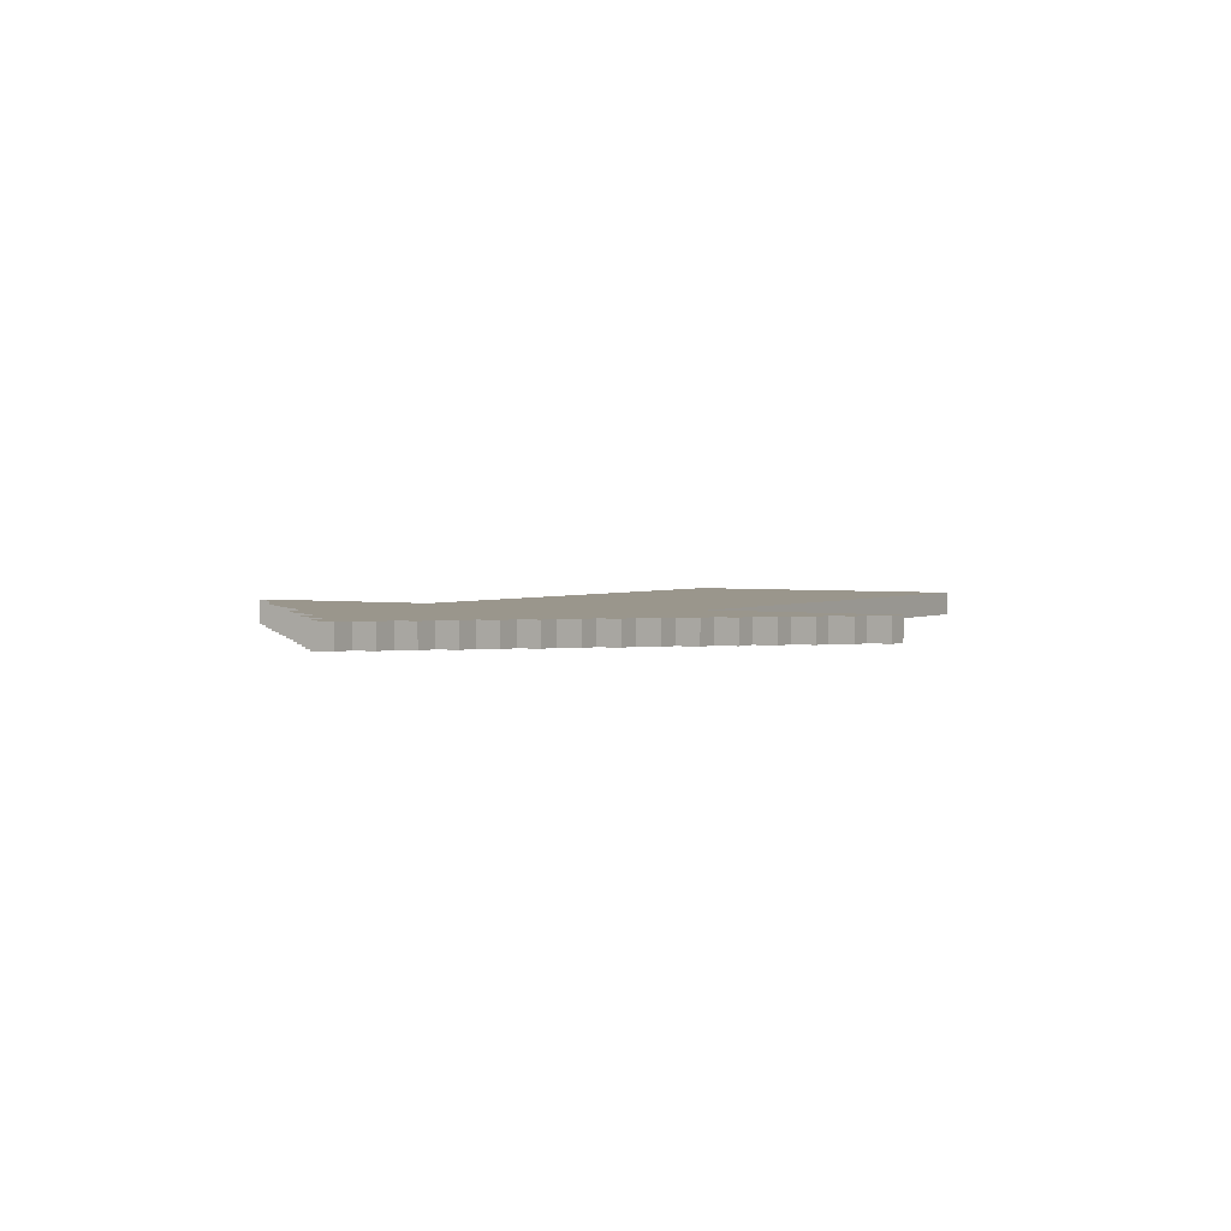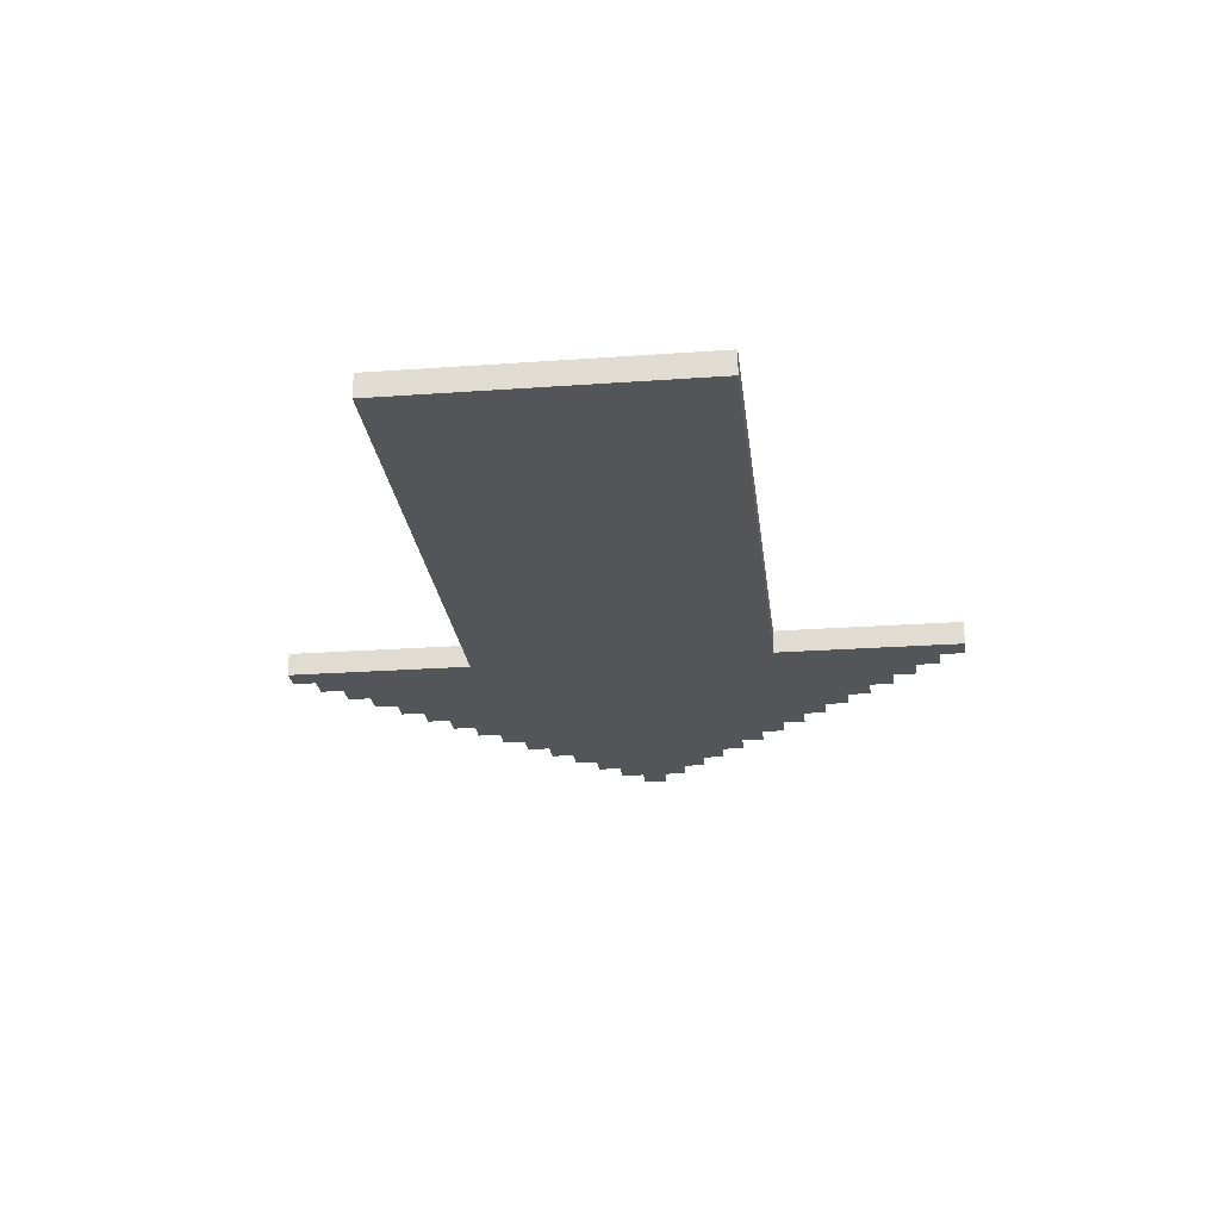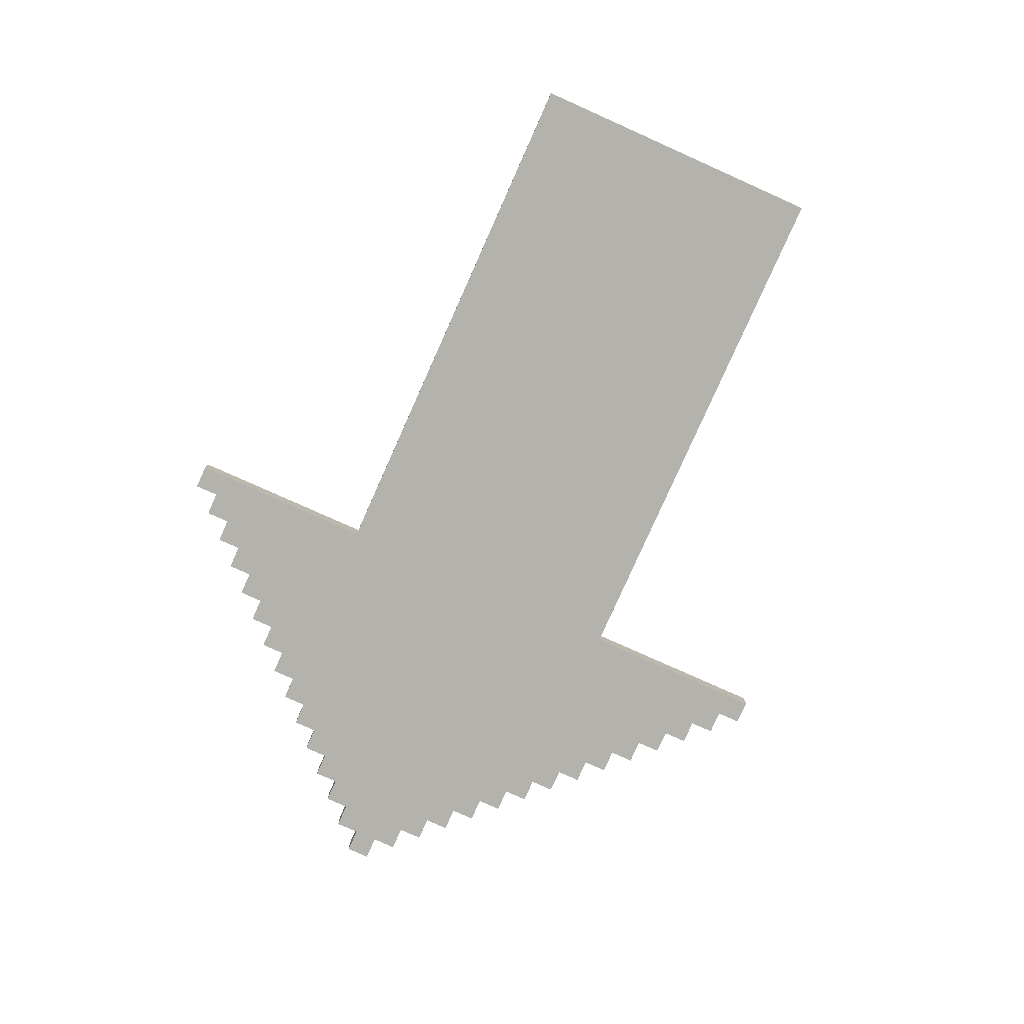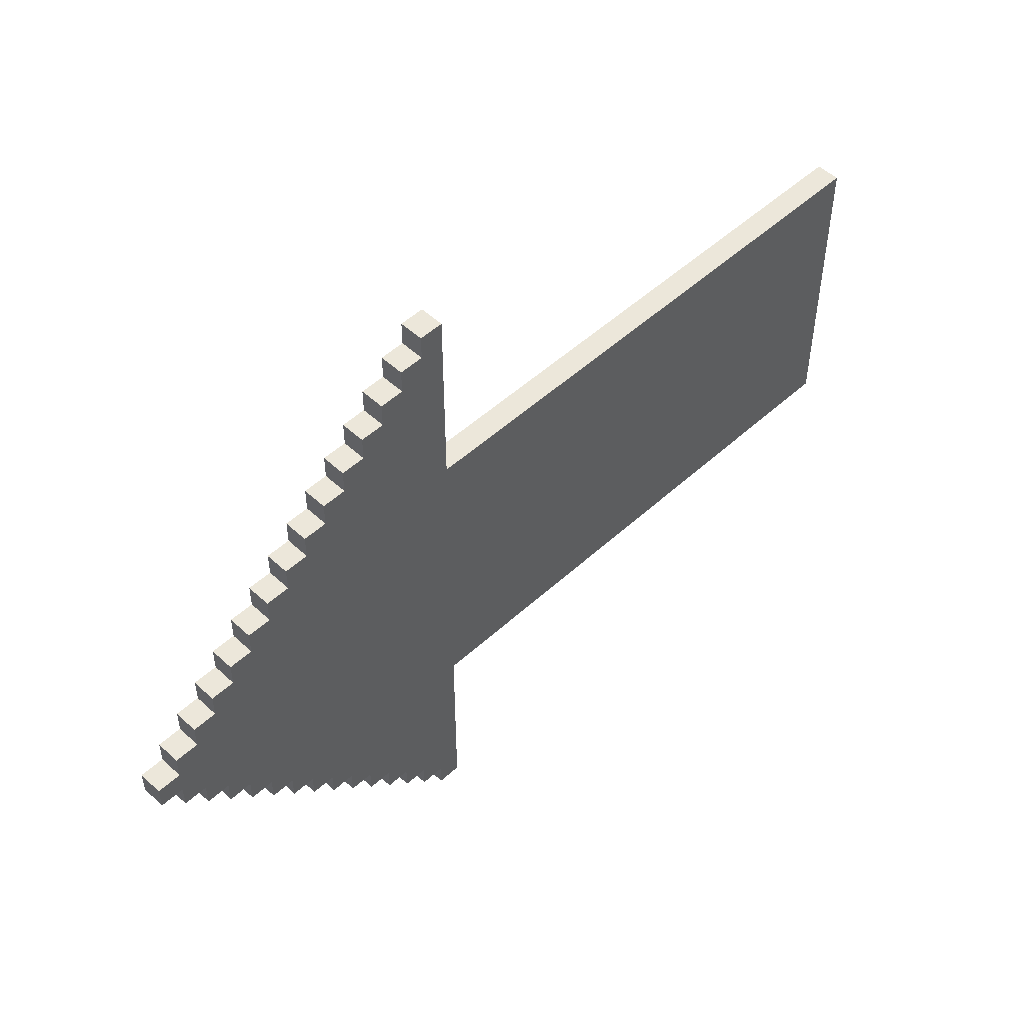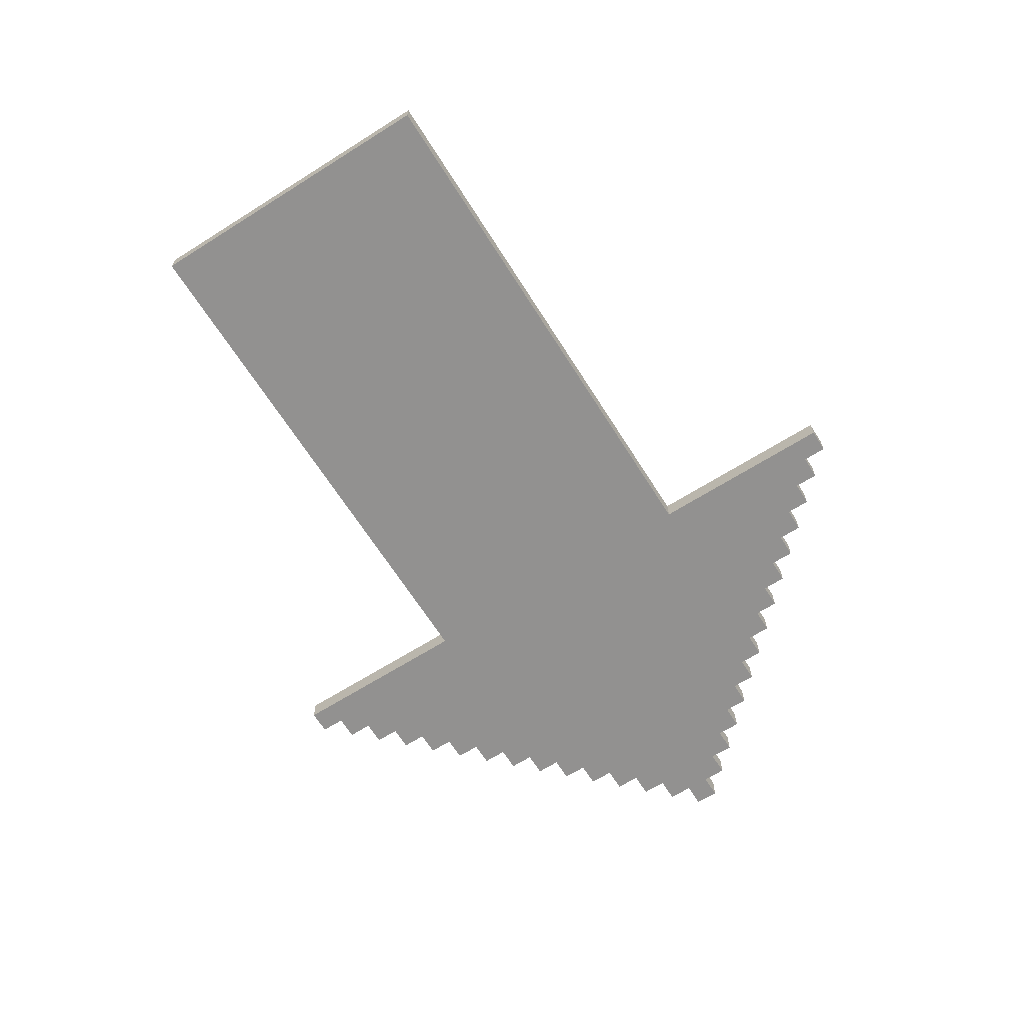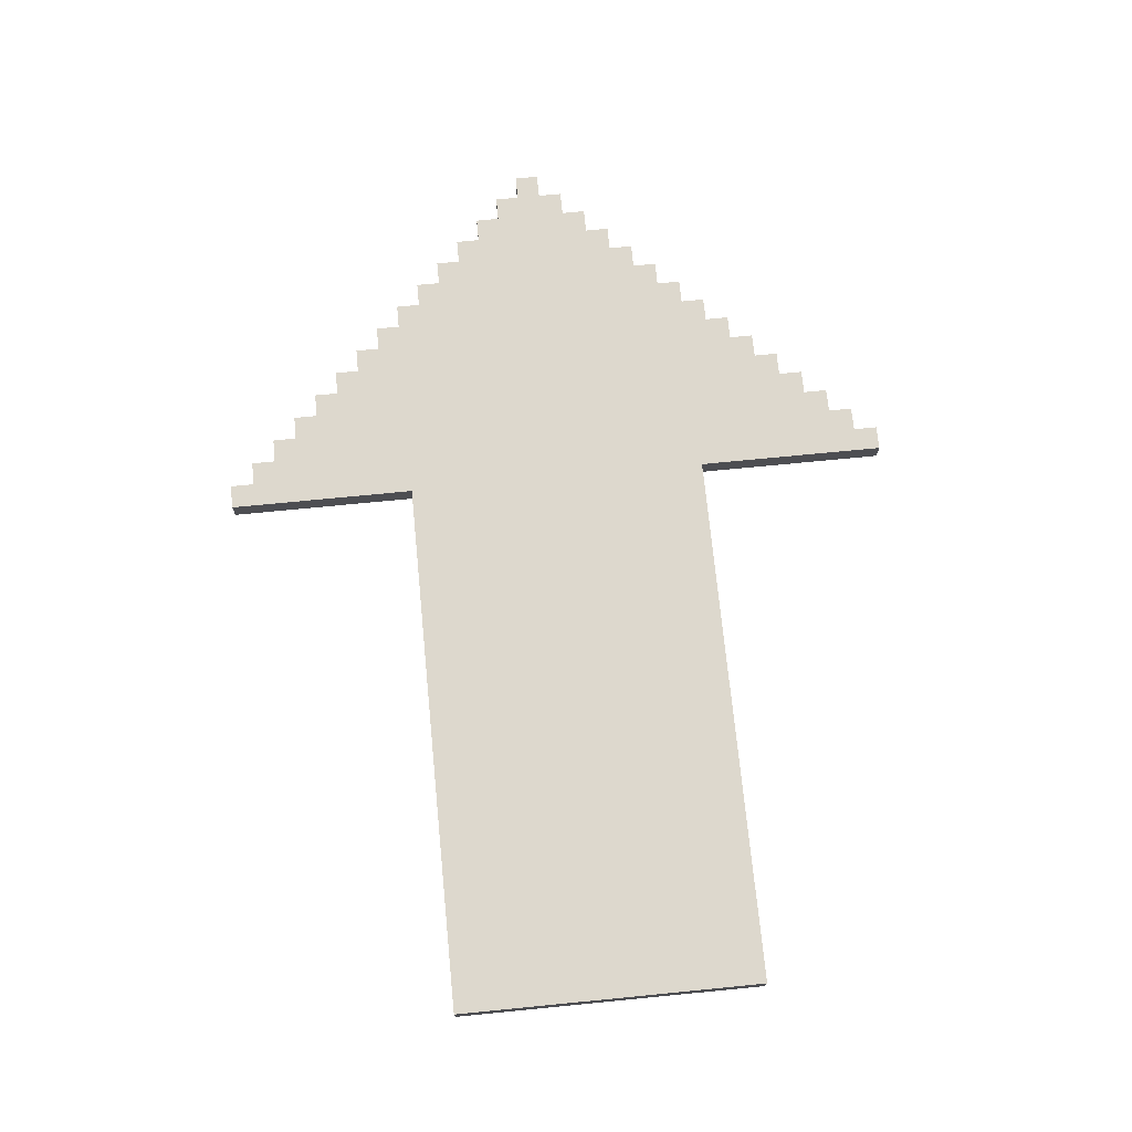
<metadata>
{"format":"obj","ext":"obj","renderer":"f3d","projection":"perspective","resolution":1024,"background":"white","views":[{"elev":2.5,"azim":121.2,"up":"+Y"},{"elev":-24.7,"azim":-83.3,"up":"+Y"},{"elev":-79.6,"azim":-114.1,"up":"+Y"},{"elev":51.1,"azim":135.2,"up":"+Z"},{"elev":-66.1,"azim":-57.7,"up":"+Y"},{"elev":72.3,"azim":-95.6,"up":"+Y"}]}
</metadata>
<code>
g direction
v -19 0 6.5
v -19 0 -6.5
v -19 1 6.5
v -19 1 -6.5
v 4 0 14.5
v 4 0 6.5
v 4 0 -6.5
v 4 0 -14.5
v 4 1 14.5
v 4 1 6.5
v 4 1 -6.5
v 4 1 -14.5
v 5 0 14.5
v 5 0 13.5
v 5 0 -13.5
v 5 0 -14.5
v 5 1 14.5
v 5 1 13.5
v 5 1 -13.5
v 5 1 -14.5
v 6 0 13.5
v 6 0 12.5
v 6 0 -12.5
v 6 0 -13.5
v 6 1 13.5
v 6 1 12.5
v 6 1 -12.5
v 6 1 -13.5
v 7 0 12.5
v 7 0 11.5
v 7 0 -11.5
v 7 0 -12.5
v 7 1 12.5
v 7 1 11.5
v 7 1 -11.5
v 7 1 -12.5
v 8 0 11.5
v 8 0 10.5
v 8 0 -10.5
v 8 0 -11.5
v 8 1 11.5
v 8 1 10.5
v 8 1 -10.5
v 8 1 -11.5
v 9 0 10.5
v 9 0 9.5
v 9 0 -9.5
v 9 0 -10.5
v 9 1 10.5
v 9 1 9.5
v 9 1 -9.5
v 9 1 -10.5
v 10 0 9.5
v 10 0 8.5
v 10 0 -8.5
v 10 0 -9.5
v 10 1 9.5
v 10 1 8.5
v 10 1 -8.5
v 10 1 -9.5
v 11 0 8.5
v 11 0 7.5
v 11 0 -7.5
v 11 0 -8.5
v 11 1 8.5
v 11 1 7.5
v 11 1 -7.5
v 11 1 -8.5
v 12 0 7.5
v 12 0 6.5
v 12 0 -6.5
v 12 0 -7.5
v 12 1 7.5
v 12 1 6.5
v 12 1 -6.5
v 12 1 -7.5
v 13 0 6.5
v 13 0 5.5
v 13 0 -5.5
v 13 0 -6.5
v 13 1 6.5
v 13 1 5.5
v 13 1 -5.5
v 13 1 -6.5
v 14 0 5.5
v 14 0 4.5
v 14 0 -4.5
v 14 0 -5.5
v 14 1 5.5
v 14 1 4.5
v 14 1 -4.5
v 14 1 -5.5
v 15 0 4.5
v 15 0 3.5
v 15 0 -3.5
v 15 0 -4.5
v 15 1 4.5
v 15 1 3.5
v 15 1 -3.5
v 15 1 -4.5
v 16 0 3.5
v 16 0 2.5
v 16 0 -2.5
v 16 0 -3.5
v 16 1 3.5
v 16 1 2.5
v 16 1 -2.5
v 16 1 -3.5
v 17 0 2.5
v 17 0 1.5
v 17 0 -1.5
v 17 0 -2.5
v 17 1 2.5
v 17 1 1.5
v 17 1 -1.5
v 17 1 -2.5
v 18 0 1.5
v 18 0 0.5
v 18 0 -0.5
v 18 0 -1.5
v 18 1 1.5
v 18 1 0.5
v 18 1 -0.5
v 18 1 -1.5
v 19 0 0.5
v 19 0 -0.5
v 19 1 0.5
v 19 1 -0.5
v 4 0 14.5
v 4 1 14.5
v 5 0 14.5
v 5 1 14.5
v 5 0 13.5
v 5 1 13.5
v 6 0 13.5
v 6 1 13.5
v 6 0 12.5
v 6 1 12.5
v 7 0 12.5
v 7 1 12.5
v 7 0 11.5
v 7 1 11.5
v 8 0 11.5
v 8 1 11.5
v 8 0 10.5
v 8 1 10.5
v 9 0 10.5
v 9 1 10.5
v 9 0 9.5
v 9 1 9.5
v 10 0 9.5
v 10 1 9.5
v 10 0 8.5
v 10 1 8.5
v 11 0 8.5
v 11 1 8.5
v 11 0 7.5
v 11 1 7.5
v 12 0 7.5
v 12 1 7.5
v -19 0 6.5
v -19 1 6.5
v 4 0 6.5
v 4 1 6.5
v 12 0 6.5
v 12 1 6.5
v 13 0 6.5
v 13 1 6.5
v 13 0 5.5
v 13 1 5.5
v 14 0 5.5
v 14 1 5.5
v 14 0 4.5
v 14 1 4.5
v 15 0 4.5
v 15 1 4.5
v 15 0 3.5
v 15 1 3.5
v 16 0 3.5
v 16 1 3.5
v 16 0 2.5
v 16 1 2.5
v 17 0 2.5
v 17 1 2.5
v 17 0 1.5
v 17 1 1.5
v 18 0 1.5
v 18 1 1.5
v 18 0 0.5
v 18 1 0.5
v 19 0 0.5
v 19 1 0.5
v 18 0 -0.5
v 18 1 -0.5
v 19 0 -0.5
v 19 1 -0.5
v 17 0 -1.5
v 17 1 -1.5
v 18 0 -1.5
v 18 1 -1.5
v 16 0 -2.5
v 16 1 -2.5
v 17 0 -2.5
v 17 1 -2.5
v 15 0 -3.5
v 15 1 -3.5
v 16 0 -3.5
v 16 1 -3.5
v 14 0 -4.5
v 14 1 -4.5
v 15 0 -4.5
v 15 1 -4.5
v 13 0 -5.5
v 13 1 -5.5
v 14 0 -5.5
v 14 1 -5.5
v -19 0 -6.5
v -19 1 -6.5
v 4 0 -6.5
v 4 1 -6.5
v 12 0 -6.5
v 12 1 -6.5
v 13 0 -6.5
v 13 1 -6.5
v 11 0 -7.5
v 11 1 -7.5
v 12 0 -7.5
v 12 1 -7.5
v 10 0 -8.5
v 10 1 -8.5
v 11 0 -8.5
v 11 1 -8.5
v 9 0 -9.5
v 9 1 -9.5
v 10 0 -9.5
v 10 1 -9.5
v 8 0 -10.5
v 8 1 -10.5
v 9 0 -10.5
v 9 1 -10.5
v 7 0 -11.5
v 7 1 -11.5
v 8 0 -11.5
v 8 1 -11.5
v 6 0 -12.5
v 6 1 -12.5
v 7 0 -12.5
v 7 1 -12.5
v 5 0 -13.5
v 5 1 -13.5
v 6 0 -13.5
v 6 1 -13.5
v 4 0 -14.5
v 4 1 -14.5
v 5 0 -14.5
v 5 1 -14.5
v 4 0 14.5
v 5 0 14.5
v 5 0 13.5
v 6 0 13.5
v 6 0 12.5
v 7 0 12.5
v 7 0 11.5
v 8 0 11.5
v 8 0 10.5
v 9 0 10.5
v 9 0 9.5
v 10 0 9.5
v 10 0 8.5
v 11 0 8.5
v 11 0 7.5
v 12 0 7.5
v -19 0 6.5
v 4 0 6.5
v 12 0 6.5
v 13 0 6.5
v 13 0 5.5
v 14 0 5.5
v 14 0 4.5
v 15 0 4.5
v 15 0 3.5
v 16 0 3.5
v 16 0 2.5
v 17 0 2.5
v 17 0 1.5
v 18 0 1.5
v 18 0 0.5
v 19 0 0.5
v 18 0 -0.5
v 19 0 -0.5
v 17 0 -1.5
v 18 0 -1.5
v 16 0 -2.5
v 17 0 -2.5
v 15 0 -3.5
v 16 0 -3.5
v 14 0 -4.5
v 15 0 -4.5
v 13 0 -5.5
v 14 0 -5.5
v -19 0 -6.5
v 4 0 -6.5
v 12 0 -6.5
v 13 0 -6.5
v 11 0 -7.5
v 12 0 -7.5
v 10 0 -8.5
v 11 0 -8.5
v 9 0 -9.5
v 10 0 -9.5
v 8 0 -10.5
v 9 0 -10.5
v 7 0 -11.5
v 8 0 -11.5
v 6 0 -12.5
v 7 0 -12.5
v 5 0 -13.5
v 6 0 -13.5
v 4 0 -14.5
v 5 0 -14.5
v 4 1 14.5
v 5 1 14.5
v 5 1 13.5
v 6 1 13.5
v 6 1 12.5
v 7 1 12.5
v 7 1 11.5
v 8 1 11.5
v 8 1 10.5
v 9 1 10.5
v 9 1 9.5
v 10 1 9.5
v 10 1 8.5
v 11 1 8.5
v 11 1 7.5
v 12 1 7.5
v -19 1 6.5
v 4 1 6.5
v 12 1 6.5
v 13 1 6.5
v 13 1 5.5
v 14 1 5.5
v 14 1 4.5
v 15 1 4.5
v 15 1 3.5
v 16 1 3.5
v 16 1 2.5
v 17 1 2.5
v 17 1 1.5
v 18 1 1.5
v 18 1 0.5
v 19 1 0.5
v 18 1 -0.5
v 19 1 -0.5
v 17 1 -1.5
v 18 1 -1.5
v 16 1 -2.5
v 17 1 -2.5
v 15 1 -3.5
v 16 1 -3.5
v 14 1 -4.5
v 15 1 -4.5
v 13 1 -5.5
v 14 1 -5.5
v -19 1 -6.5
v 4 1 -6.5
v 12 1 -6.5
v 13 1 -6.5
v 11 1 -7.5
v 12 1 -7.5
v 10 1 -8.5
v 11 1 -8.5
v 9 1 -9.5
v 10 1 -9.5
v 8 1 -10.5
v 9 1 -10.5
v 7 1 -11.5
v 8 1 -11.5
v 6 1 -12.5
v 7 1 -12.5
v 5 1 -13.5
v 6 1 -13.5
v 4 1 -14.5
v 5 1 -14.5
f 3 2 1
f 4 2 3
f 9 6 5
f 10 6 9
f 11 8 7
f 12 8 11
f 13 14 17
f 17 14 18
f 15 16 19
f 19 16 20
f 21 22 25
f 25 22 26
f 23 24 27
f 27 24 28
f 29 30 33
f 33 30 34
f 31 32 35
f 35 32 36
f 37 38 41
f 41 38 42
f 39 40 43
f 43 40 44
f 45 46 49
f 49 46 50
f 47 48 51
f 51 48 52
f 53 54 57
f 57 54 58
f 55 56 59
f 59 56 60
f 61 62 65
f 65 62 66
f 63 64 67
f 67 64 68
f 69 70 73
f 73 70 74
f 71 72 75
f 75 72 76
f 77 78 81
f 81 78 82
f 79 80 83
f 83 80 84
f 85 86 89
f 89 86 90
f 87 88 91
f 91 88 92
f 93 94 97
f 97 94 98
f 95 96 99
f 99 96 100
f 101 102 105
f 105 102 106
f 103 104 107
f 107 104 108
f 109 110 113
f 113 110 114
f 111 112 115
f 115 112 116
f 117 118 121
f 121 118 122
f 119 120 123
f 123 120 124
f 125 126 127
f 127 126 128
f 131 130 129
f 132 130 131
f 135 134 133
f 136 134 135
f 139 138 137
f 140 138 139
f 143 142 141
f 144 142 143
f 147 146 145
f 148 146 147
f 151 150 149
f 152 150 151
f 155 154 153
f 156 154 155
f 159 158 157
f 160 158 159
f 163 162 161
f 164 162 163
f 167 166 165
f 168 166 167
f 171 170 169
f 172 170 171
f 175 174 173
f 176 174 175
f 179 178 177
f 180 178 179
f 183 182 181
f 184 182 183
f 187 186 185
f 188 186 187
f 191 190 189
f 192 190 191
f 193 194 195
f 195 194 196
f 197 198 199
f 199 198 200
f 201 202 203
f 203 202 204
f 205 206 207
f 207 206 208
f 209 210 211
f 211 210 212
f 213 214 215
f 215 214 216
f 217 218 219
f 219 218 220
f 221 222 223
f 223 222 224
f 225 226 227
f 227 226 228
f 229 230 231
f 231 230 232
f 233 234 235
f 235 234 236
f 237 238 239
f 239 238 240
f 241 242 243
f 243 242 244
f 245 246 247
f 247 246 248
f 249 250 251
f 251 250 252
f 253 254 255
f 255 254 256
f 259 258 257
f 261 260 259
f 263 262 261
f 265 264 263
f 267 266 265
f 269 268 267
f 271 270 269
f 274 259 257
f 274 272 271
f 274 271 269
f 274 269 267
f 274 267 265
f 274 265 263
f 274 263 261
f 274 261 259
f 275 272 274
f 277 274 273
f 277 276 275
f 277 275 274
f 279 278 277
f 281 280 279
f 283 282 281
f 285 284 283
f 287 286 285
f 289 287 285
f 289 288 287
f 290 288 289
f 291 285 283
f 291 289 285
f 292 289 291
f 293 283 281
f 293 291 283
f 294 291 293
f 295 281 279
f 295 293 281
f 296 293 295
f 297 279 277
f 297 295 279
f 298 295 297
f 299 277 273
f 299 297 277
f 300 297 299
f 301 299 273
f 302 299 301
f 303 299 302
f 304 299 303
f 305 303 302
f 306 303 305
f 307 305 302
f 308 305 307
f 309 307 302
f 310 307 309
f 311 309 302
f 312 309 311
f 313 311 302
f 314 311 313
f 315 313 302
f 316 313 315
f 317 315 302
f 318 315 317
f 319 317 302
f 320 317 319
f 321 322 323
f 323 324 325
f 325 326 327
f 327 328 329
f 329 330 331
f 331 332 333
f 333 334 335
f 321 323 338
f 335 336 338
f 333 335 338
f 331 333 338
f 329 331 338
f 327 329 338
f 325 327 338
f 323 325 338
f 338 336 339
f 337 338 341
f 339 340 341
f 338 339 341
f 341 342 343
f 343 344 345
f 345 346 347
f 347 348 349
f 349 350 351
f 349 351 353
f 351 352 353
f 353 352 354
f 347 349 355
f 349 353 355
f 355 353 356
f 345 347 357
f 347 355 357
f 357 355 358
f 343 345 359
f 345 357 359
f 359 357 360
f 341 343 361
f 343 359 361
f 361 359 362
f 337 341 363
f 341 361 363
f 363 361 364
f 337 363 365
f 365 363 366
f 366 363 367
f 367 363 368
f 366 367 369
f 369 367 370
f 366 369 371
f 371 369 372
f 366 371 373
f 373 371 374
f 366 373 375
f 375 373 376
f 366 375 377
f 377 375 378
f 366 377 379
f 379 377 380
f 366 379 381
f 381 379 382
f 366 381 383
f 383 381 384

</code>
